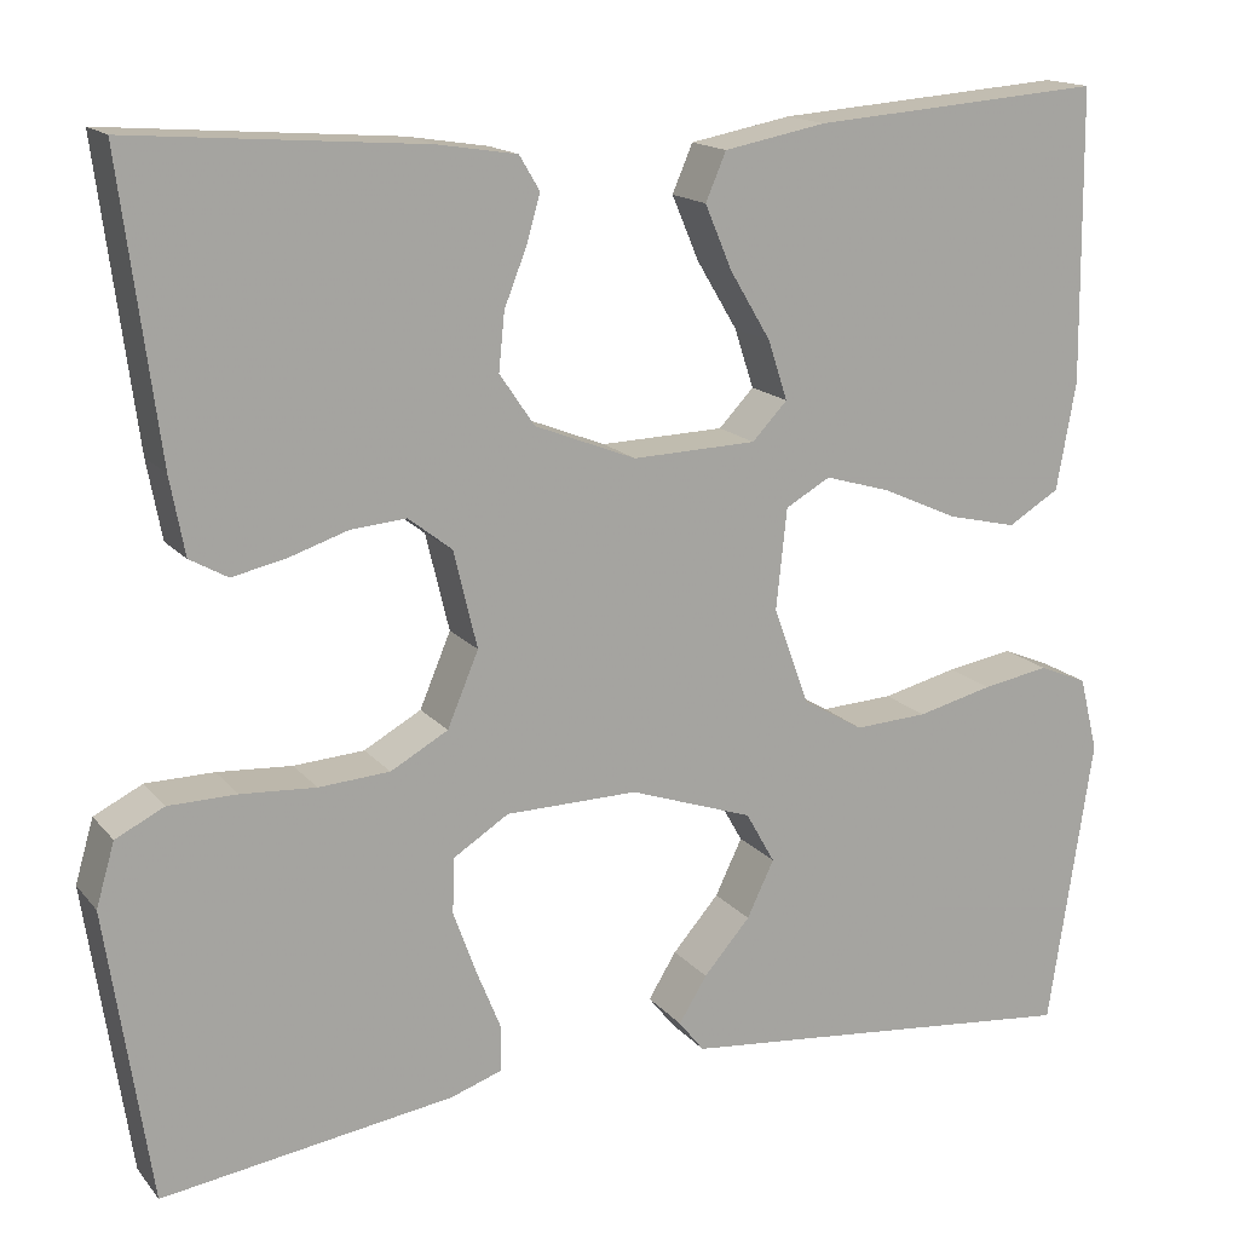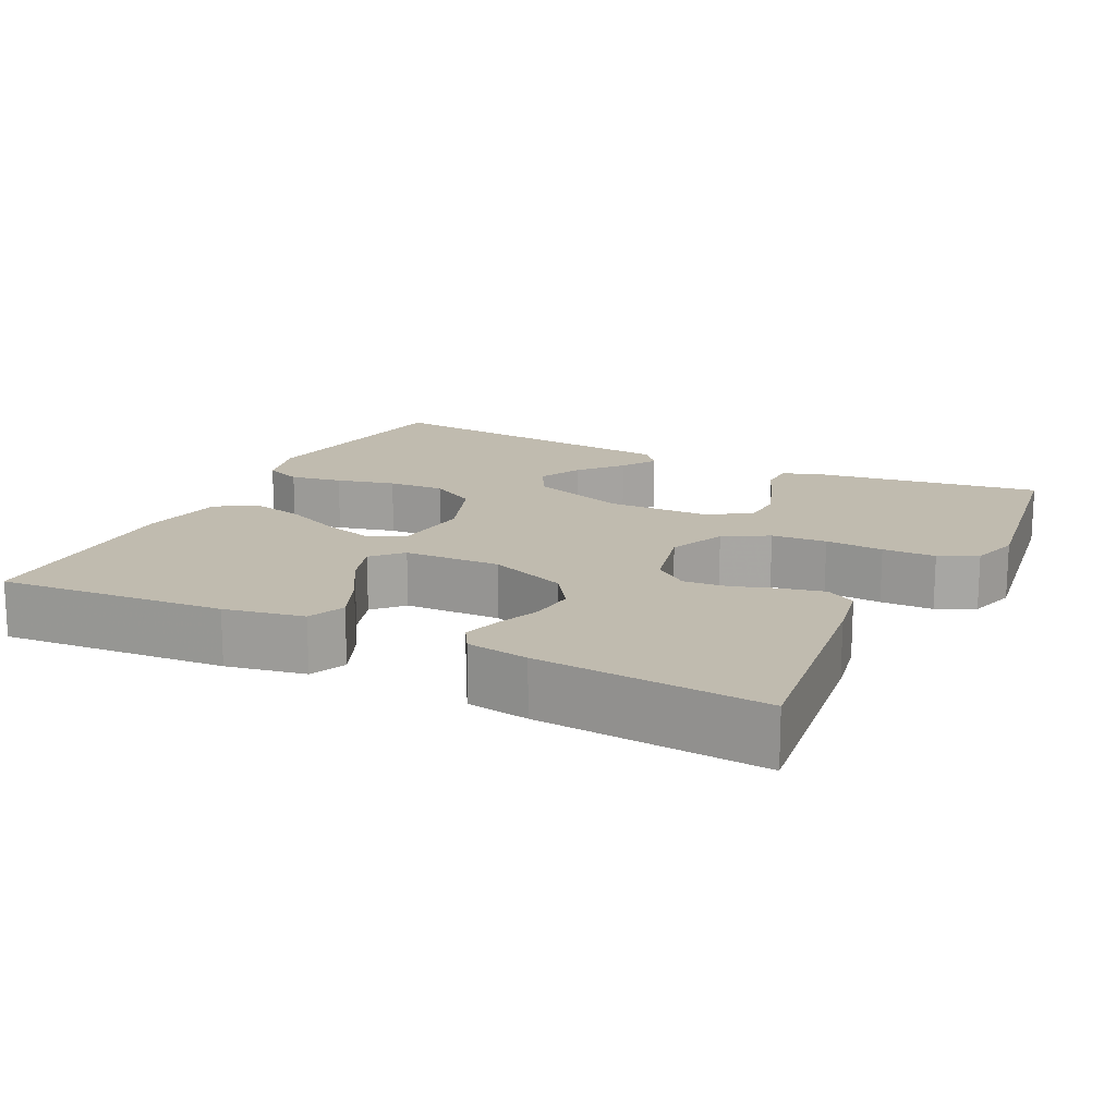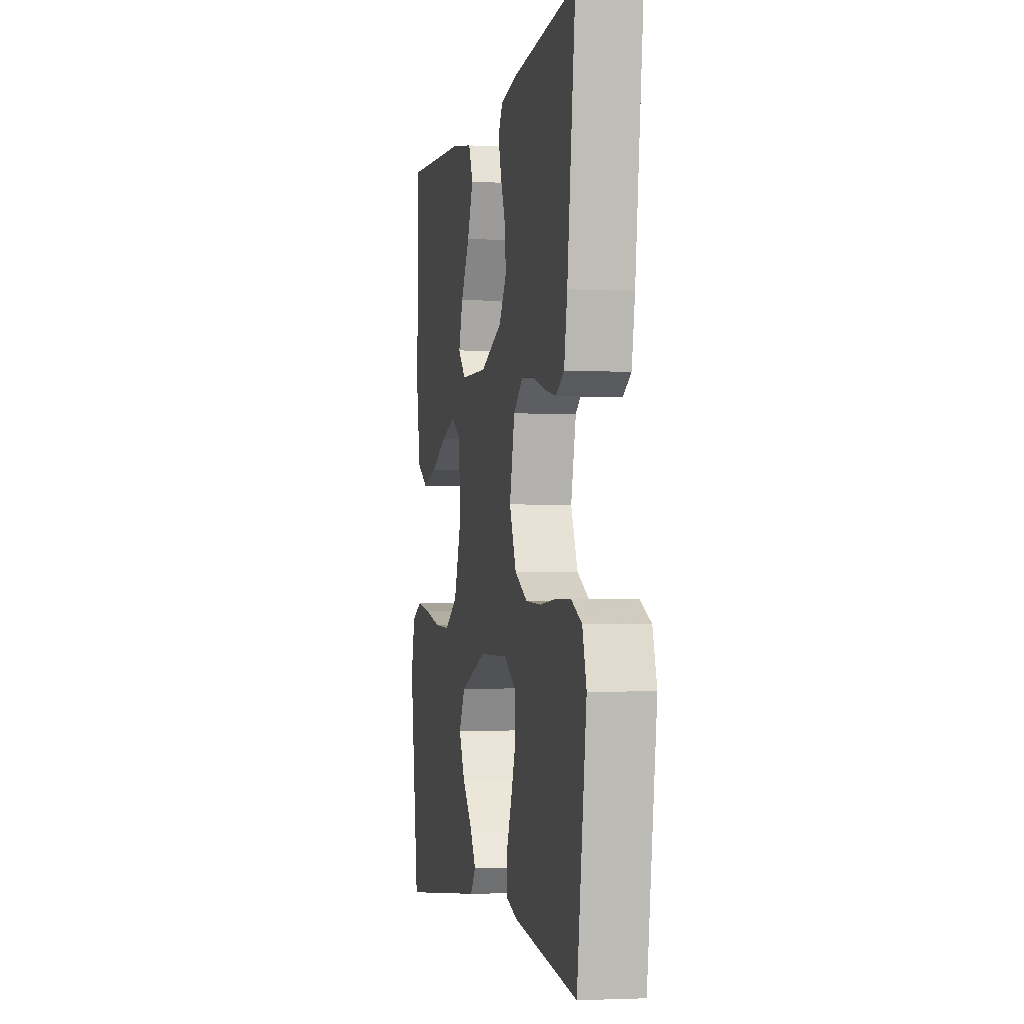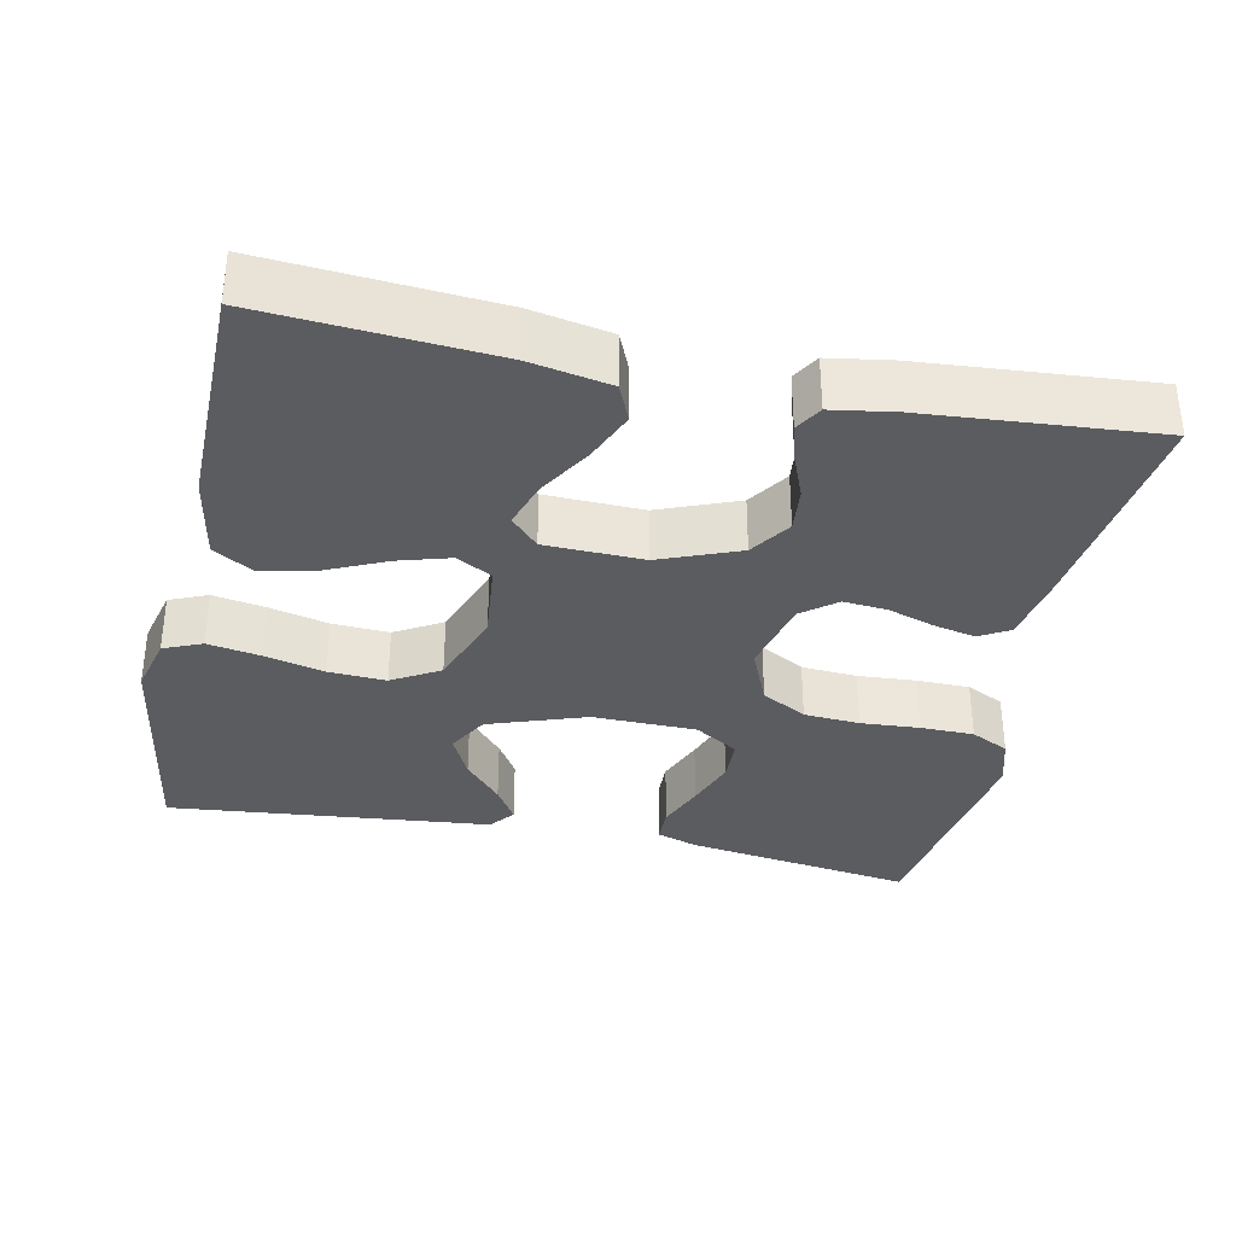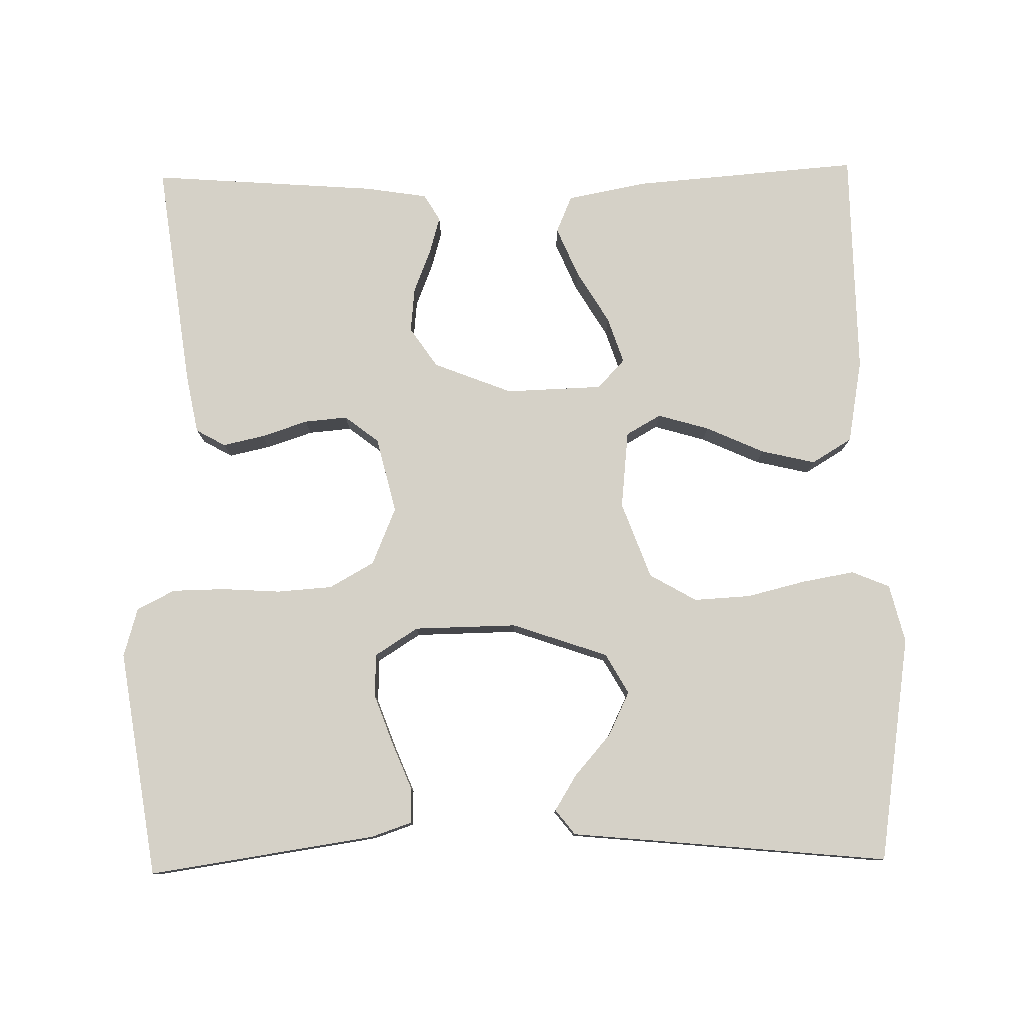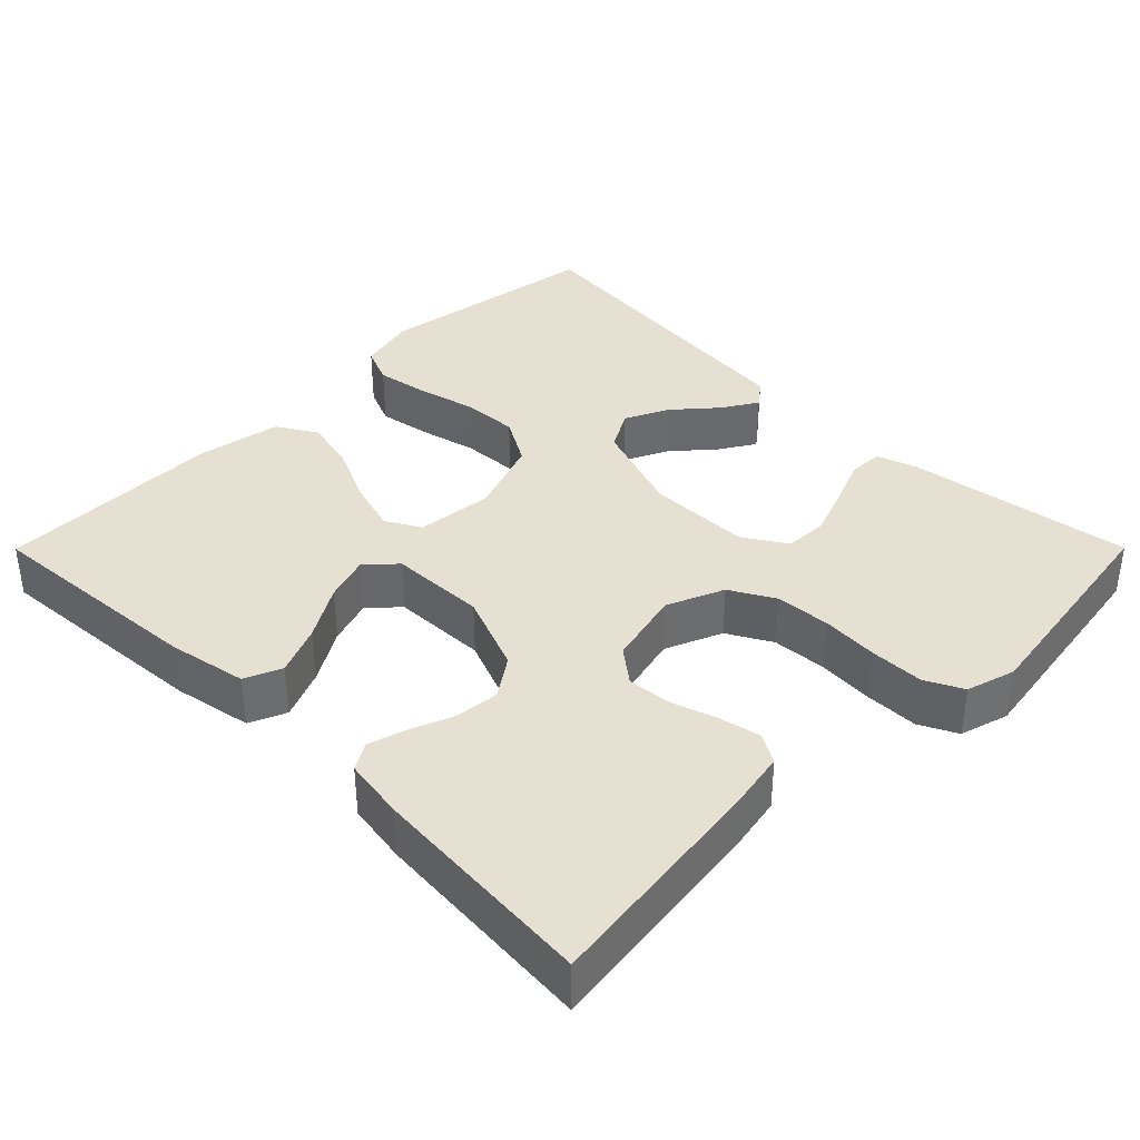
<metadata>
{"format":"obj","ext":"obj","renderer":"f3d","projection":"perspective","resolution":1024,"background":"white","views":[{"elev":15.8,"azim":154.4,"up":"+Z"},{"elev":15.9,"azim":26.4,"up":"+Y"},{"elev":-2.9,"azim":78.8,"up":"+Z"},{"elev":-34.5,"azim":-11.8,"up":"+Y"},{"elev":79.2,"azim":178.9,"up":"+Y"},{"elev":37.6,"azim":44.9,"up":"+Y"}]}
</metadata>
<code>
v -0.5 0.07 0.5
v -0.2 0.07 0.477
v -0.095 0.07 0.457
v -0.074 0.07 0.408
v -0.102 0.07 0.342
v -0.144 0.07 0.272
v -0.164 0.07 0.211
v -0.128 0.07 0.173
v 0 0.07 0.169
v 0.104 0.07 0.21
v 0.14 0.07 0.263
v 0.134 0.07 0.322
v 0.111 0.07 0.38
v 0.097 0.07 0.429
v 0.118 0.07 0.464
v 0.2 0.07 0.477
v 0.5 0.07 0.5
v 0.461 0.07 0.2
v 0.446 0.07 0.12
v 0.407 0.07 0.098
v 0.352 0.07 0.11
v 0.291 0.07 0.13
v 0.234 0.07 0.135
v 0.189 0.07 0.1
v 0.165 0.07 0
v 0.197 0.07 -0.076
v 0.256 0.07 -0.109
v 0.329 0.07 -0.114
v 0.406 0.07 -0.109
v 0.476 0.07 -0.11
v 0.526 0.07 -0.135
v 0.545 0.07 -0.2
v 0.5 0.07 -0.5
v 0.2 0.07 -0.456
v 0.147 0.07 -0.438
v 0.146 0.07 -0.391
v 0.171 0.07 -0.329
v 0.195 0.07 -0.263
v 0.193 0.07 -0.206
v 0.136 0.07 -0.17
v 0 0.07 -0.168
v -0.127 0.07 -0.212
v -0.157 0.07 -0.265
v -0.129 0.07 -0.323
v -0.081 0.07 -0.378
v -0.052 0.07 -0.425
v -0.078 0.07 -0.458
v -0.2 0.07 -0.47
v -0.5 0.07 -0.5
v -0.546 0.07 -0.2
v -0.527 0.07 -0.123
v -0.477 0.07 -0.102
v -0.408 0.07 -0.114
v -0.33 0.07 -0.133
v -0.255 0.07 -0.137
v -0.193 0.07 -0.101
v -0.156 0.07 0
v -0.167 0.07 0.103
v -0.213 0.07 0.129
v -0.281 0.07 0.109
v -0.358 0.07 0.074
v -0.43 0.07 0.057
v -0.483 0.07 0.089
v -0.503 0.07 0.2
v -0.5 0 0.5
v -0.2 0 0.477
v -0.095 0 0.457
v -0.074 0 0.408
v -0.102 0 0.342
v -0.144 0 0.272
v -0.164 0 0.211
v -0.128 0 0.173
v 0 0 0.169
v 0.104 0 0.21
v 0.14 0 0.263
v 0.134 0 0.322
v 0.111 0 0.38
v 0.097 0 0.429
v 0.118 0 0.464
v 0.2 0 0.477
v 0.5 0 0.5
v 0.461 0 0.2
v 0.446 0 0.12
v 0.407 0 0.098
v 0.352 0 0.11
v 0.291 0 0.13
v 0.234 0 0.135
v 0.189 0 0.1
v 0.165 0 0
v 0.197 0 -0.076
v 0.256 0 -0.109
v 0.329 0 -0.114
v 0.406 0 -0.109
v 0.476 0 -0.11
v 0.526 0 -0.135
v 0.545 0 -0.2
v 0.5 0 -0.5
v 0.2 0 -0.456
v 0.147 0 -0.438
v 0.146 0 -0.391
v 0.171 0 -0.329
v 0.195 0 -0.263
v 0.193 0 -0.206
v 0.136 0 -0.17
v 0 0 -0.168
v -0.127 0 -0.212
v -0.157 0 -0.265
v -0.129 0 -0.323
v -0.081 0 -0.378
v -0.052 0 -0.425
v -0.078 0 -0.458
v -0.2 0 -0.47
v -0.5 0 -0.5
v -0.546 0 -0.2
v -0.527 0 -0.123
v -0.477 0 -0.102
v -0.408 0 -0.114
v -0.33 0 -0.133
v -0.255 0 -0.137
v -0.193 0 -0.101
v -0.156 0 0
v -0.167 0 0.103
v -0.213 0 0.129
v -0.281 0 0.109
v -0.358 0 0.074
v -0.43 0 0.057
v -0.483 0 0.089
v -0.503 0 0.2
f 60 61 62 63
f 59 60 63 64
f 51 52 53 54
f 51 54 55
f 48 49 50 51
f 48 51 55
f 44 45 46 47
f 43 44 47 48
f 34 35 36 37
f 34 37 38
f 33 34 38
f 32 33 38 39
f 28 29 30 31
f 27 28 31 32
f 19 20 21 22
f 19 22 23
f 18 19 23
f 17 18 23
f 16 17 23 24
f 12 13 14 15
f 12 15 16 24
f 3 4 5 6
f 3 6 7
f 2 3 7
f 59 64 1 2
f 58 59 2 7
f 57 58 7 8
f 43 48 55 56
f 42 43 56 57
f 41 42 57 8
f 27 32 39 40
f 26 27 40 41
f 25 26 41 8
f 11 12 24
f 10 11 24 25
f 9 10 25
f 8 9 25
f 127 126 125 124
f 128 127 124 123
f 118 117 116 115
f 119 118 115
f 115 114 113 112
f 119 115 112
f 111 110 109 108
f 112 111 108 107
f 101 100 99 98
f 102 101 98
f 102 98 97
f 103 102 97 96
f 95 94 93 92
f 96 95 92 91
f 86 85 84 83
f 87 86 83
f 87 83 82
f 87 82 81
f 88 87 81 80
f 79 78 77 76
f 88 80 79 76
f 70 69 68 67
f 71 70 67
f 71 67 66
f 66 65 128 123
f 71 66 123 122
f 72 71 122 121
f 120 119 112 107
f 121 120 107 106
f 72 121 106 105
f 104 103 96 91
f 105 104 91 90
f 72 105 90 89
f 88 76 75
f 89 88 75 74
f 89 74 73
f 89 73 72
f 1 65 66 2
f 2 66 67 3
f 3 67 68 4
f 4 68 69 5
f 5 69 70 6
f 6 70 71 7
f 7 71 72 8
f 8 72 73 9
f 9 73 74 10
f 10 74 75 11
f 11 75 76 12
f 12 76 77 13
f 13 77 78 14
f 14 78 79 15
f 15 79 80 16
f 16 80 81 17
f 17 81 82 18
f 18 82 83 19
f 19 83 84 20
f 20 84 85 21
f 21 85 86 22
f 22 86 87 23
f 23 87 88 24
f 24 88 89 25
f 25 89 90 26
f 26 90 91 27
f 27 91 92 28
f 28 92 93 29
f 29 93 94 30
f 30 94 95 31
f 31 95 96 32
f 32 96 97 33
f 33 97 98 34
f 34 98 99 35
f 35 99 100 36
f 36 100 101 37
f 37 101 102 38
f 38 102 103 39
f 39 103 104 40
f 40 104 105 41
f 41 105 106 42
f 42 106 107 43
f 43 107 108 44
f 44 108 109 45
f 45 109 110 46
f 46 110 111 47
f 47 111 112 48
f 48 112 113 49
f 49 113 114 50
f 50 114 115 51
f 51 115 116 52
f 52 116 117 53
f 53 117 118 54
f 54 118 119 55
f 55 119 120 56
f 56 120 121 57
f 57 121 122 58
f 58 122 123 59
f 59 123 124 60
f 60 124 125 61
f 61 125 126 62
f 62 126 127 63
f 63 127 128 64
f 64 128 65 1

</code>
